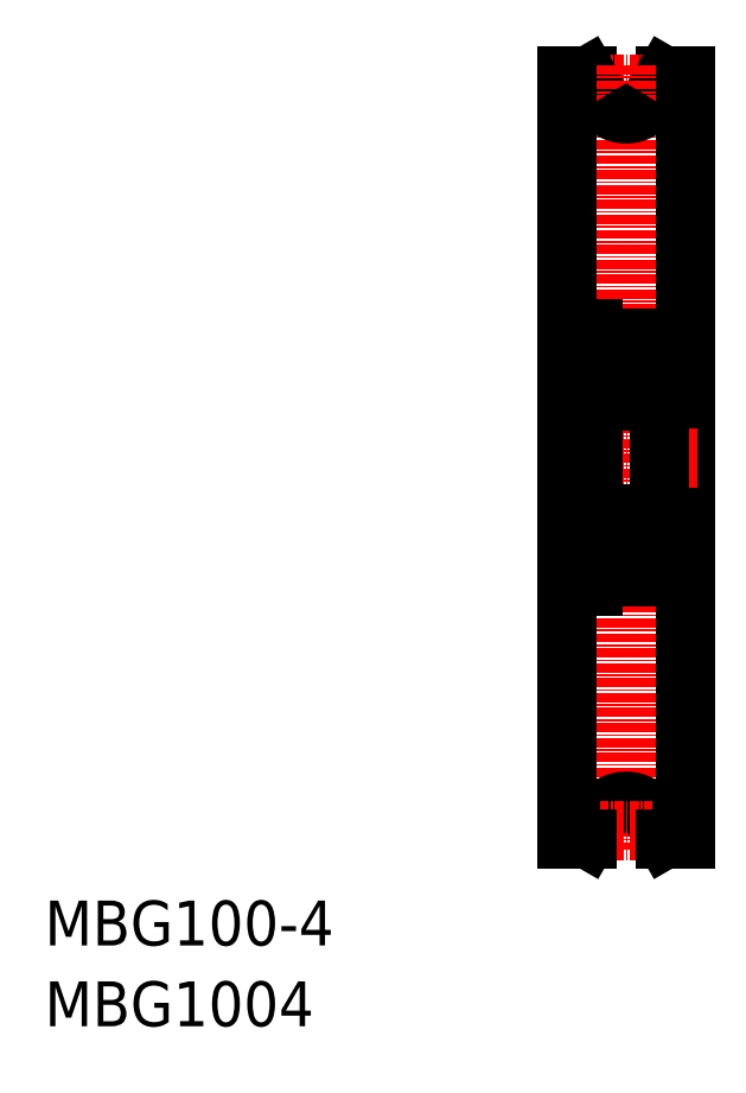
<metadata>
{"format":"dxf","ext":"dxf","renderer":"ezdxf+matplotlib","layout":"modelspace","background":"white","min_lineweight":24,"dpi":150}
</metadata>
<code>
0
SECTION
2
ENTITIES
0
TEXT
8
0
10
-286
20
-50
30
0
40
6
1
MBG100-4
0
TEXT
8
0
10
-286
20
-60.81
30
0
40
6
1
MBG1004
0
LINE
8
0
10
-202.9
20
66.29
30
0
11
-200.1
21
66.29
31
0
0
LINE
8
0
10
-216.1
20
66.29
30
0
11
-213.3
21
66.29
31
0
0
LINE
8
CENTER
10
-211.7
20
65.29
30
0
11
-204.6
21
65.29
31
0
0
LINE
8
0
10
-204.7
20
63.29
30
0
11
-202.9
21
66.29
31
0
0
LINE
8
0
10
-211.6
20
63.29
30
0
11
-213.3
21
66.29
31
0
0
LINE
8
CENTER
10
-208.1
20
67.79
30
0
11
-208.1
21
-37.21
31
0
0
LINE
8
0
10
-200.1
20
66.29
30
0
11
-200.1
21
-35.71
31
0
0
LINE
8
0
10
-216.1
20
66.29
30
0
11
-216.1
21
-35.71
31
0
0
LINE
8
CENTER
10
-217.6
20
15.29
30
0
11
-198.6
21
15.29
31
0
0
ARC
8
0
10
-208.1
20
65.29
30
0
40
4
50
210
51
330
0
LINE
8
0
10
-212.6
20
32.49
30
0
11
-212.6
21
-1.907
31
0
0
LINE
8
0
10
-203.6
20
30.69
30
0
11
-203.6
21
-0.1066
31
0
0
LINE
8
0
10
-204.1
20
2.86
30
0
11
-204.1
21
5.243
31
0
0
LINE
8
0
10
-204.3
20
2.943
30
0
11
-204.3
21
5.243
31
0
0
LINE
8
0
10
-212
20
2.943
30
0
11
-212
21
5.243
31
0
0
LINE
8
0
10
-212.2
20
2.86
30
0
11
-212.2
21
5.243
31
0
0
CIRCLE
8
0
10
-208.1
20
3.543
30
0
40
2.381
0
LINE
8
0
10
-204.2
20
-0.7066
30
0
11
-208.1
21
-0.7066
31
0
0
ARC
8
0
10
-211.6
20
1.239
30
0
40
0.3
50
220
51
355
0
LINE
8
0
10
-208.1
20
-0.7066
30
0
11
-212.6
21
-0.7066
31
0
0
ARC
8
0
10
-212
20
-0.1066
30
0
40
0.6
50
180
51
270
0
LINE
8
0
10
-211.1
20
2.043
30
0
11
-210
21
2.043
31
0
0
LINE
8
0
10
-211.2
20
2.193
30
0
11
-212
21
2.943
31
0
0
LINE
8
0
10
-212.1
20
1.343
30
0
11
-211.8
21
1.046
31
0
0
LINE
8
0
10
-211.9
20
1.753
30
0
11
-212
21
1.625
31
0
0
LINE
8
0
10
-211.4
20
2.11
30
0
11
-212.2
21
2.86
31
0
0
LINE
8
0
10
-212.5
20
1.343
30
0
11
-212.1
21
1.343
31
0
0
ARC
8
0
10
-211.9
20
1.472
30
0
40
0.2
50
129.9
51
220
0
ARC
8
0
10
-212.5
20
1.243
30
0
40
0.1
50
90
51
180
0
LINE
8
0
10
-211.8
20
1.6
30
0
11
-211.9
21
1.472
31
0
0
LINE
8
0
10
-211.9
20
1.753
30
0
11
-211.8
21
1.6
31
0
0
LINE
8
0
10
-211.9
20
1.472
30
0
11
-211.7
21
1.174
31
0
0
ARC
8
0
10
-211.6
20
1.238
30
0
40
0.1
50
220
51
357.2
0
LINE
8
0
10
-211.3
20
1.213
30
0
11
-211.2
21
1.952
31
0
0
ARC
8
0
10
-211.1
20
1.943
30
0
40
0.1
50
90
51
175
0
LINE
8
0
10
-211.5
20
1.233
30
0
11
-211.4
21
2.11
31
0
0
LINE
8
0
10
-211.2
20
1.723
30
0
11
-211.2
21
2.193
31
0
0
ARC
8
0
10
-204.7
20
1.239
30
0
40
0.3
50
185
51
320
0
ARC
8
0
10
-204.2
20
-0.1066
30
0
40
0.6
50
270
51
0
0
LINE
8
0
10
-205
20
2.193
30
0
11
-204.3
21
2.943
31
0
0
LINE
8
0
10
-204.8
20
2.11
30
0
11
-204.1
21
2.86
31
0
0
ARC
8
0
10
-204.7
20
1.238
30
0
40
0.1
50
182.8
51
320
0
LINE
8
0
10
-205.1
20
2.043
30
0
11
-206.3
21
2.043
31
0
0
LINE
8
0
10
-205
20
1.723
30
0
11
-205
21
2.193
31
0
0
LINE
8
0
10
-204.8
20
1.233
30
0
11
-204.8
21
2.11
31
0
0
ARC
8
0
10
-205.1
20
1.943
30
0
40
0.1
50
4.997
51
90
0
LINE
8
0
10
-205
20
1.213
30
0
11
-205
21
1.952
31
0
0
ARC
8
0
10
-203.7
20
1.243
30
0
40
0.1
50
0
51
90
0
LINE
8
0
10
-204.3
20
1.472
30
0
11
-204.6
21
1.174
31
0
0
ARC
8
0
10
-204.3
20
1.472
30
0
40
0.2
50
320
51
50.08
0
LINE
8
0
10
-204.4
20
1.753
30
0
11
-204.2
21
1.625
31
0
0
LINE
8
0
10
-204.2
20
1.343
30
0
11
-204.4
21
1.046
31
0
0
LINE
8
0
10
-204.4
20
1.753
30
0
11
-204.5
21
1.6
31
0
0
LINE
8
0
10
-204.5
20
1.6
30
0
11
-204.3
21
1.472
31
0
0
LINE
8
0
10
-203.7
20
1.343
30
0
11
-204.2
21
1.343
31
0
0
LINE
8
0
10
-204.2
20
7.793
30
0
11
-208.1
21
7.793
31
0
0
LINE
8
0
10
-211
20
5.043
30
0
11
-210
21
5.043
31
0
0
LINE
8
0
10
-212
20
7.793
30
0
11
-208.1
21
7.793
31
0
0
LINE
8
0
10
-211.5
20
5.243
30
0
11
-212
21
5.243
31
0
0
LINE
8
0
10
-212
20
5.443
30
0
11
-211.5
21
5.443
31
0
0
LINE
8
0
10
-212.1
20
5.643
30
0
11
-211.9
21
5.972
31
0
0
LINE
8
0
10
-212.4
20
5.643
30
0
11
-212.1
21
5.643
31
0
0
ARC
8
0
10
-212
20
5.243
30
0
40
0.2
50
90
51
180
0
ARC
8
0
10
-212.4
20
5.843
30
0
40
0.2
50
180
51
270
0
LINE
8
0
10
-211.5
20
5.443
30
0
11
-211.5
21
5.243
31
0
0
ARC
8
0
10
-211.7
20
5.843
30
0
40
0.2
50
90
51
140
0
LINE
8
0
10
-211.7
20
6.043
30
0
11
-211.6
21
6.043
31
0
0
ARC
8
0
10
-211.6
20
5.843
30
0
40
0.2
50
20.01
51
90
0
LINE
8
0
10
-211.5
20
5.912
30
0
11
-211.2
21
5.175
31
0
0
ARC
8
0
10
-211
20
5.243
30
0
40
0.2
50
200
51
270
0
ARC
8
0
10
-212
20
7.193
30
0
40
0.6
50
90
51
180
0
LINE
8
0
10
-211.1
20
7.793
30
0
11
-211.1
21
7.793
31
0
0
LINE
8
0
10
-210.1
20
7.793
30
0
11
-210.1
21
7.793
31
0
0
ARC
8
0
10
-204.6
20
5.843
30
0
40
0.2
50
90
51
160
0
LINE
8
0
10
-205.3
20
5.043
30
0
11
-206.3
21
5.043
31
0
0
ARC
8
0
10
-205.3
20
5.243
30
0
40
0.2
50
270
51
340
0
LINE
8
0
10
-204.8
20
5.912
30
0
11
-205.1
21
5.175
31
0
0
ARC
8
0
10
-203.8
20
5.843
30
0
40
0.2
50
270
51
0
0
LINE
8
0
10
-204.6
20
6.043
30
0
11
-204.6
21
6.043
31
0
0
ARC
8
0
10
-204.6
20
5.843
30
0
40
0.2
50
40
51
90
0
LINE
8
0
10
-204.1
20
5.643
30
0
11
-204.4
21
5.972
31
0
0
ARC
8
0
10
-204.3
20
5.243
30
0
40
0.2
50
0
51
90
0
LINE
8
0
10
-204.3
20
5.443
30
0
11
-204.7
21
5.443
31
0
0
LINE
8
0
10
-203.8
20
5.643
30
0
11
-204.1
21
5.643
31
0
0
LINE
8
0
10
-204.7
20
5.443
30
0
11
-204.7
21
5.243
31
0
0
LINE
8
0
10
-204.7
20
5.243
30
0
11
-204.3
21
5.243
31
0
0
ARC
8
0
10
-204.2
20
7.193
30
0
40
0.6
50
0
51
90
0
ARC
8
0
10
-204.7
20
29.35
30
0
40
0.3
50
40
51
175
0
ARC
8
0
10
-211.6
20
29.35
30
0
40
0.3
50
4.997
51
140
0
LINE
8
0
10
-204.2
20
22.79
30
0
11
-208.1
21
22.79
31
0
0
CIRCLE
8
0
10
-208.1
20
27.04
30
0
40
2.381
0
ARC
8
0
10
-211
20
25.34
30
0
40
0.2
50
90
51
160
0
LINE
8
0
10
-212.2
20
27.73
30
0
11
-212.2
21
25.34
31
0
0
LINE
8
0
10
-212
20
27.64
30
0
11
-212
21
25.34
31
0
0
LINE
8
0
10
-212
20
22.79
30
0
11
-208.1
21
22.79
31
0
0
ARC
8
0
10
-212
20
23.39
30
0
40
0.6
50
180
51
270
0
LINE
8
0
10
-212.1
20
24.94
30
0
11
-211.9
21
24.61
31
0
0
LINE
8
0
10
-212
20
25.14
30
0
11
-211.5
21
25.14
31
0
0
LINE
8
0
10
-211.5
20
25.34
30
0
11
-212
21
25.34
31
0
0
ARC
8
0
10
-212.4
20
24.74
30
0
40
0.2
50
90
51
180
0
ARC
8
0
10
-212
20
25.34
30
0
40
0.2
50
180
51
270
0
LINE
8
0
10
-212.4
20
24.94
30
0
11
-212.1
21
24.94
31
0
0
LINE
8
0
10
-211.5
20
24.67
30
0
11
-211.2
21
25.41
31
0
0
ARC
8
0
10
-211.6
20
24.74
30
0
40
0.2
50
270
51
340
0
LINE
8
0
10
-211.7
20
24.54
30
0
11
-211.6
21
24.54
31
0
0
LINE
8
0
10
-211.5
20
25.14
30
0
11
-211.5
21
25.34
31
0
0
ARC
8
0
10
-211.7
20
24.74
30
0
40
0.2
50
220
51
270
0
LINE
8
0
10
-211
20
25.54
30
0
11
-210
21
25.54
31
0
0
LINE
8
0
10
-211.1
20
28.54
30
0
11
-210
21
28.54
31
0
0
LINE
8
0
10
-211.2
20
28.39
30
0
11
-212
21
27.64
31
0
0
LINE
8
0
10
-211.4
20
28.48
30
0
11
-212.2
21
27.73
31
0
0
LINE
8
0
10
-211.9
20
28.83
30
0
11
-212
21
28.96
31
0
0
LINE
8
0
10
-212.1
20
29.24
30
0
11
-211.8
21
29.54
31
0
0
ARC
8
0
10
-212.5
20
29.34
30
0
40
0.1
50
180
51
270
0
ARC
8
0
10
-211.9
20
29.11
30
0
40
0.2
50
140
51
230.1
0
LINE
8
0
10
-212.5
20
29.24
30
0
11
-212.1
21
29.24
31
0
0
LINE
8
0
10
-211.3
20
29.37
30
0
11
-211.2
21
28.63
31
0
0
ARC
8
0
10
-211.6
20
29.35
30
0
40
0.1
50
2.82
51
140
0
LINE
8
0
10
-211.9
20
29.11
30
0
11
-211.7
21
29.41
31
0
0
LINE
8
0
10
-211.9
20
28.83
30
0
11
-211.8
21
28.99
31
0
0
LINE
8
0
10
-211.8
20
28.99
30
0
11
-211.9
21
29.11
31
0
0
LINE
8
0
10
-211.2
20
28.86
30
0
11
-211.2
21
28.39
31
0
0
LINE
8
0
10
-211.5
20
29.35
30
0
11
-211.4
21
28.48
31
0
0
ARC
8
0
10
-211.1
20
28.64
30
0
40
0.1
50
185
51
270
0
LINE
8
0
10
-204.3
20
27.64
30
0
11
-204.3
21
25.34
31
0
0
LINE
8
0
10
-204.1
20
27.73
30
0
11
-204.1
21
25.34
31
0
0
ARC
8
0
10
-205.3
20
25.34
30
0
40
0.2
50
20.01
51
90
0
ARC
8
0
10
-204.6
20
24.74
30
0
40
0.2
50
200
51
270
0
LINE
8
0
10
-204.8
20
24.67
30
0
11
-205.1
21
25.41
31
0
0
ARC
8
0
10
-204.2
20
23.39
30
0
40
0.6
50
270
51
360
0
LINE
8
0
10
-203.8
20
24.94
30
0
11
-204.1
21
24.94
31
0
0
ARC
8
0
10
-204.3
20
25.34
30
0
40
0.2
50
270
51
0
0
LINE
8
0
10
-204.1
20
24.94
30
0
11
-204.4
21
24.61
31
0
0
ARC
8
0
10
-204.6
20
24.74
30
0
40
0.2
50
270
51
320
0
LINE
8
0
10
-204.6
20
24.54
30
0
11
-204.6
21
24.54
31
0
0
ARC
8
0
10
-203.8
20
24.74
30
0
40
0.2
50
0
51
90
0
LINE
8
0
10
-204.7
20
25.14
30
0
11
-204.7
21
25.34
31
0
0
LINE
8
0
10
-204.7
20
25.34
30
0
11
-204.3
21
25.34
31
0
0
LINE
8
0
10
-204.3
20
25.14
30
0
11
-204.7
21
25.14
31
0
0
LINE
8
0
10
-204.8
20
28.48
30
0
11
-204.1
21
27.73
31
0
0
LINE
8
0
10
-205
20
28.39
30
0
11
-204.3
21
27.64
31
0
0
ARC
8
0
10
-204.7
20
29.35
30
0
40
0.1
50
40
51
177.2
0
LINE
8
0
10
-205.3
20
25.54
30
0
11
-206.3
21
25.54
31
0
0
LINE
8
0
10
-205.1
20
28.54
30
0
11
-206.3
21
28.54
31
0
0
LINE
8
0
10
-205
20
29.37
30
0
11
-205
21
28.63
31
0
0
ARC
8
0
10
-205.1
20
28.64
30
0
40
0.1
50
270
51
355
0
LINE
8
0
10
-204.8
20
29.35
30
0
11
-204.8
21
28.48
31
0
0
LINE
8
0
10
-205
20
28.86
30
0
11
-205
21
28.39
31
0
0
LINE
8
0
10
-203.7
20
29.24
30
0
11
-204.2
21
29.24
31
0
0
LINE
8
0
10
-204.5
20
28.99
30
0
11
-204.3
21
29.11
31
0
0
LINE
8
0
10
-204.4
20
28.83
30
0
11
-204.5
21
28.99
31
0
0
LINE
8
0
10
-204.2
20
29.24
30
0
11
-204.4
21
29.54
31
0
0
LINE
8
0
10
-204.4
20
28.83
30
0
11
-204.2
21
28.96
31
0
0
ARC
8
0
10
-204.3
20
29.11
30
0
40
0.2
50
309.9
51
40
0
LINE
8
0
10
-204.3
20
29.11
30
0
11
-204.6
21
29.41
31
0
0
ARC
8
0
10
-203.7
20
29.34
30
0
40
0.1
50
270
51
0
0
LINE
8
0
10
-204.2
20
31.29
30
0
11
-208.1
21
31.29
31
0
0
LINE
8
0
10
-208.1
20
31.29
30
0
11
-212.6
21
31.29
31
0
0
ARC
8
0
10
-212
20
30.69
30
0
40
0.6
50
90
51
180
0
ARC
8
0
10
-204.2
20
30.69
30
0
40
0.6
50
360
51
90
0
LINE
8
0
10
-213.8
20
28.99
30
0
11
-212.6
21
28.99
31
0
0
LINE
8
0
10
-213.8
20
32.49
30
0
11
-212.6
21
32.49
31
0
0
LINE
8
0
10
-213.8
20
1.593
30
0
11
-212.6
21
1.593
31
0
0
LINE
8
0
10
-213.8
20
-1.907
30
0
11
-212.6
21
-1.907
31
0
0
LINE
8
0
10
-213.8
20
31.29
30
0
11
-216.1
21
31.29
31
0
0
LINE
8
0
10
-213.8
20
-0.7066
30
0
11
-216.1
21
-0.7066
31
0
0
LINE
8
0
10
-203.6
20
29.29
30
0
11
-200.1
21
29.29
31
0
0
LINE
8
0
10
-203.6
20
1.293
30
0
11
-200.1
21
1.293
31
0
0
LINE
8
0
10
-213.8
20
32.49
30
0
11
-213.8
21
-1.907
31
0
0
ARC
8
0
10
-208.1
20
-34.71
30
0
40
4
50
30
51
150
0
LINE
8
0
10
-211.6
20
-32.71
30
0
11
-213.3
21
-35.71
31
0
0
LINE
8
0
10
-204.7
20
-32.71
30
0
11
-202.9
21
-35.71
31
0
0
LINE
8
CENTER
10
-211.7
20
-34.71
30
0
11
-204.6
21
-34.71
31
0
0
LINE
8
0
10
-216.1
20
-35.71
30
0
11
-213.3
21
-35.71
31
0
0
LINE
8
0
10
-202.9
20
-35.71
30
0
11
-200.1
21
-35.71
31
0
0
ENDSEC
0
EOF

</code>
